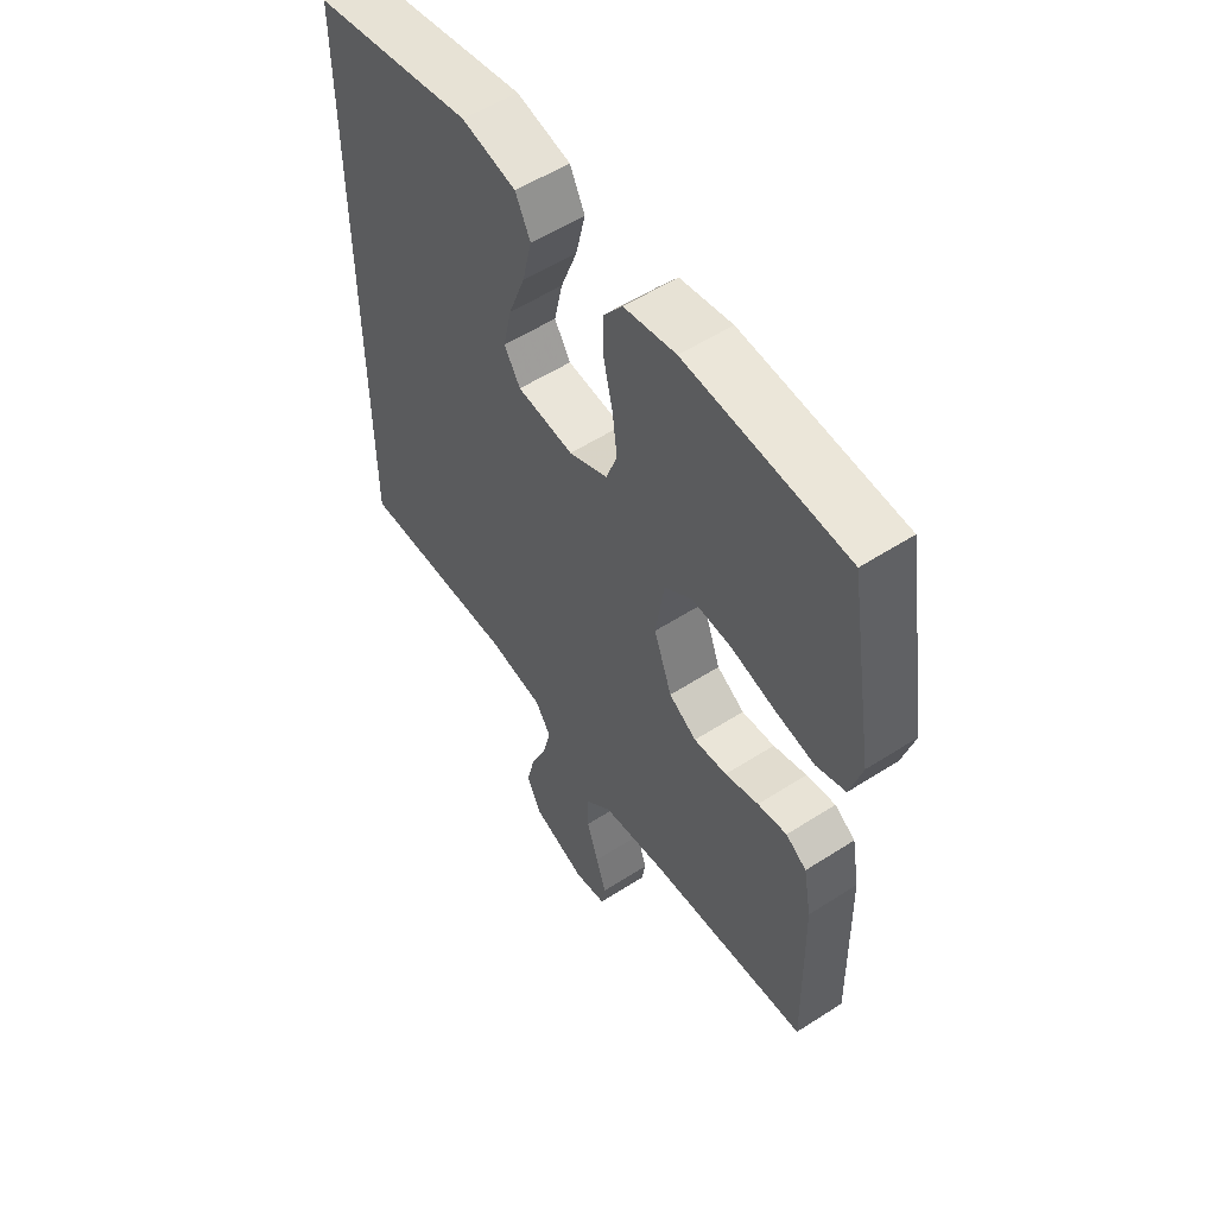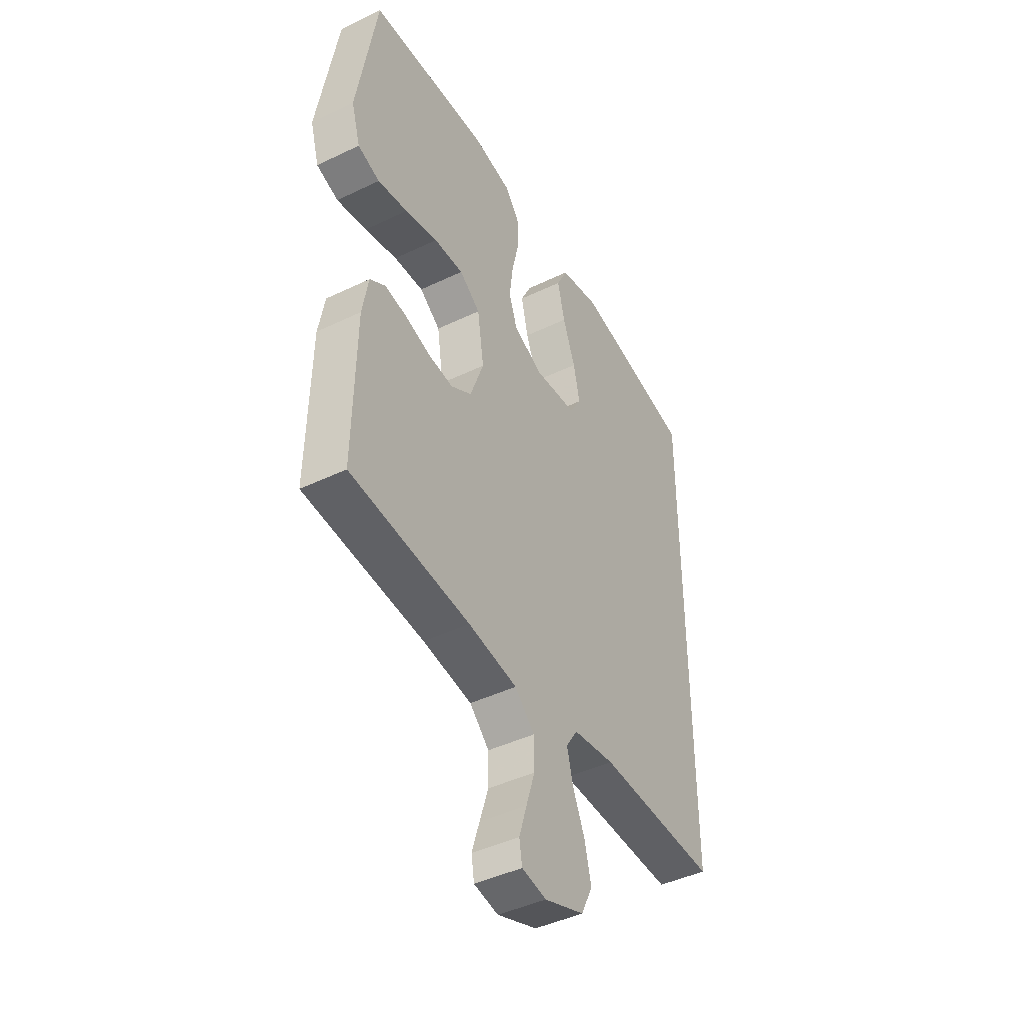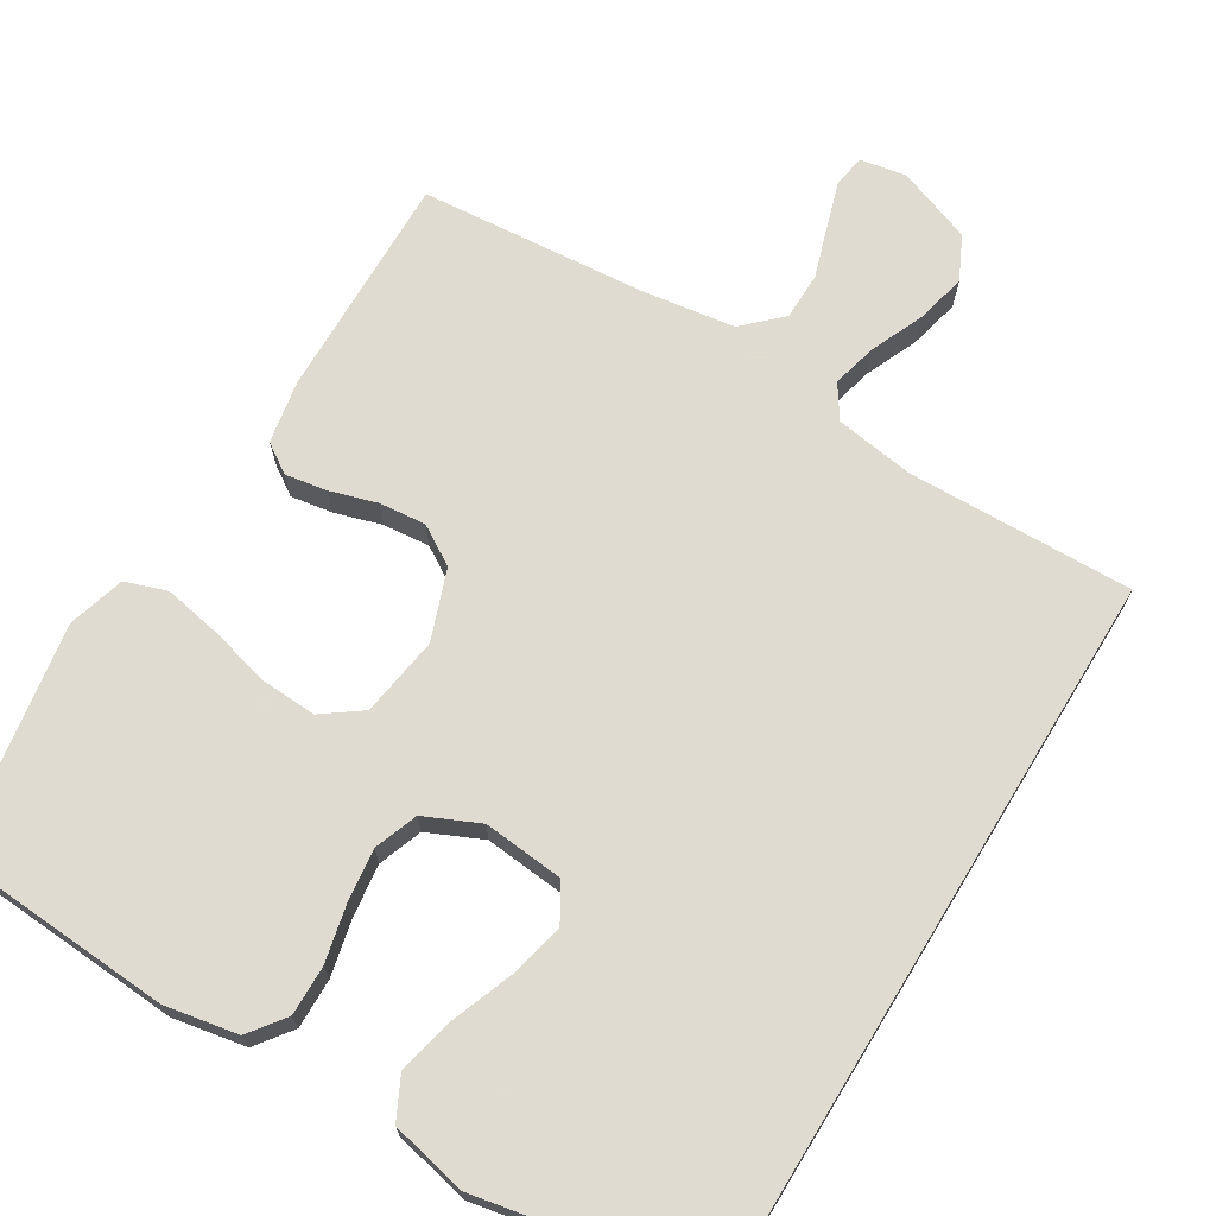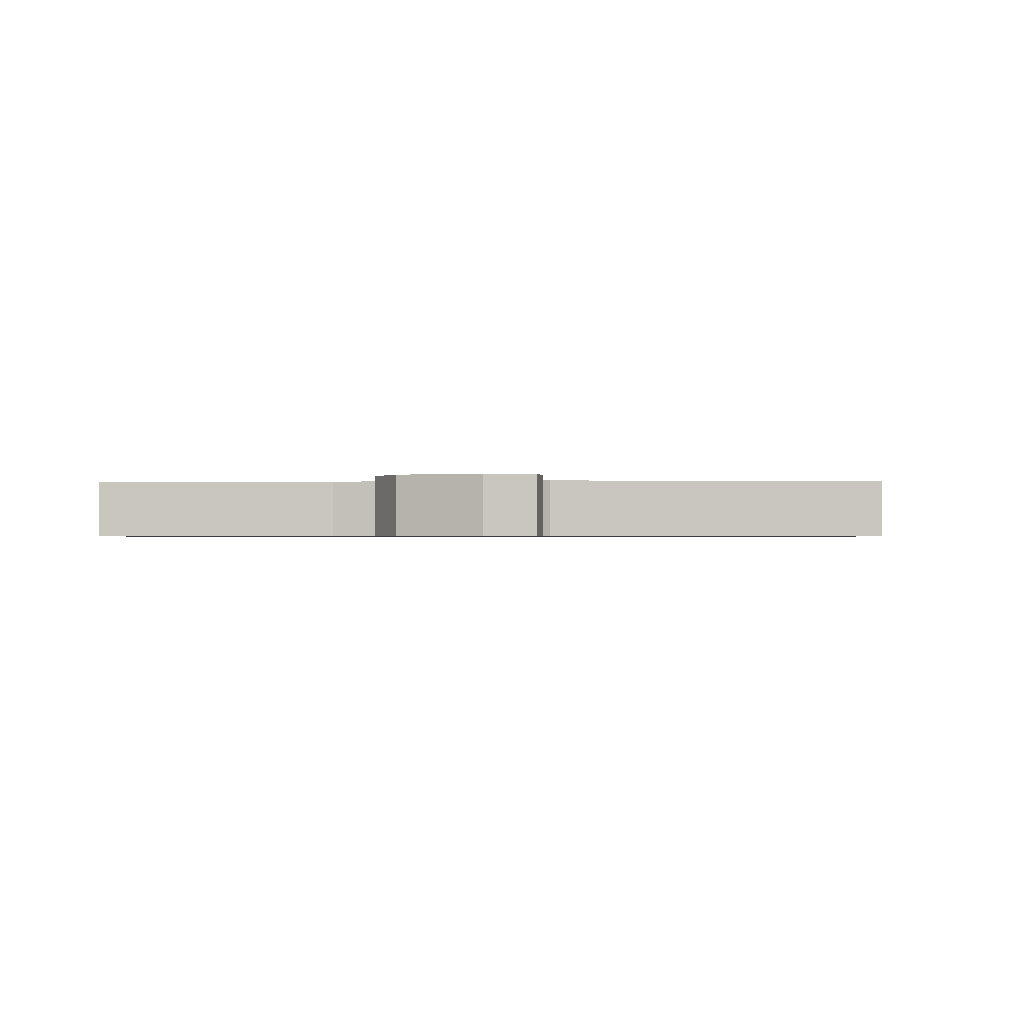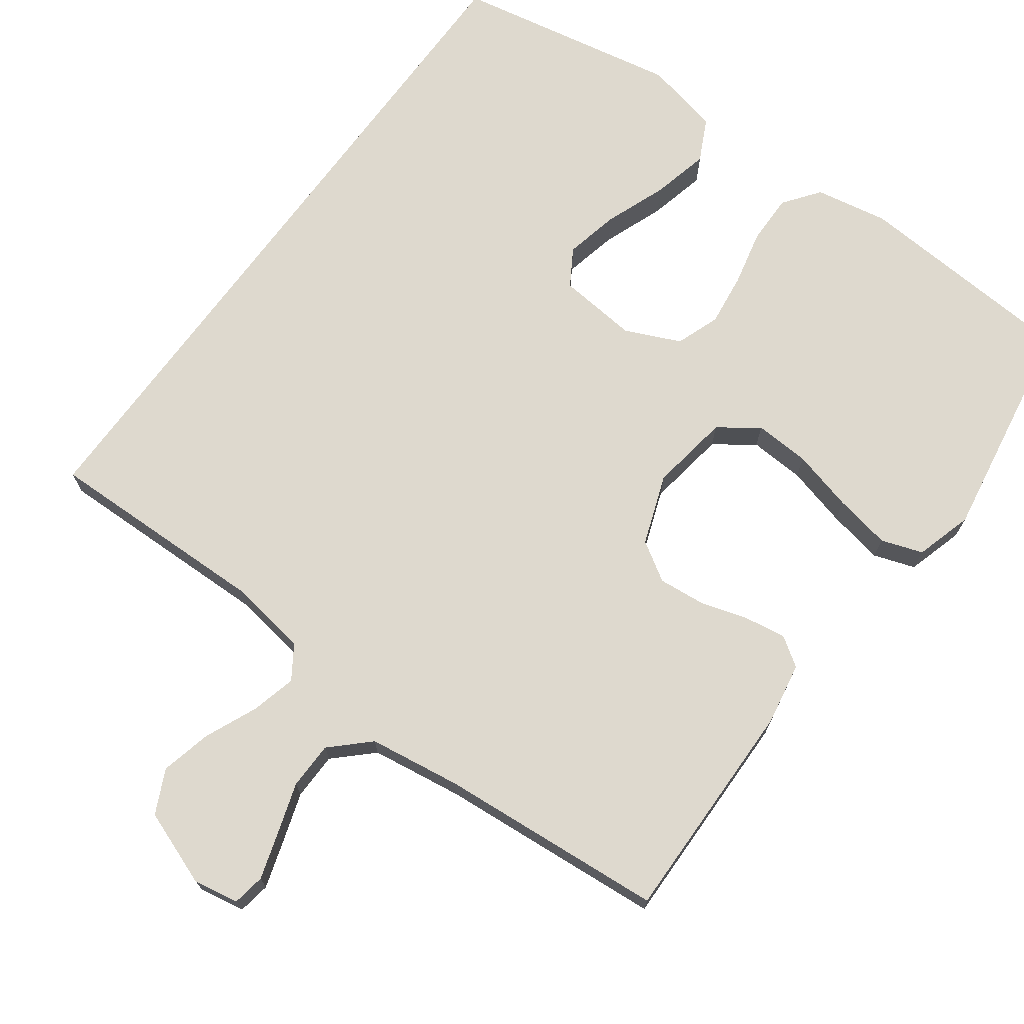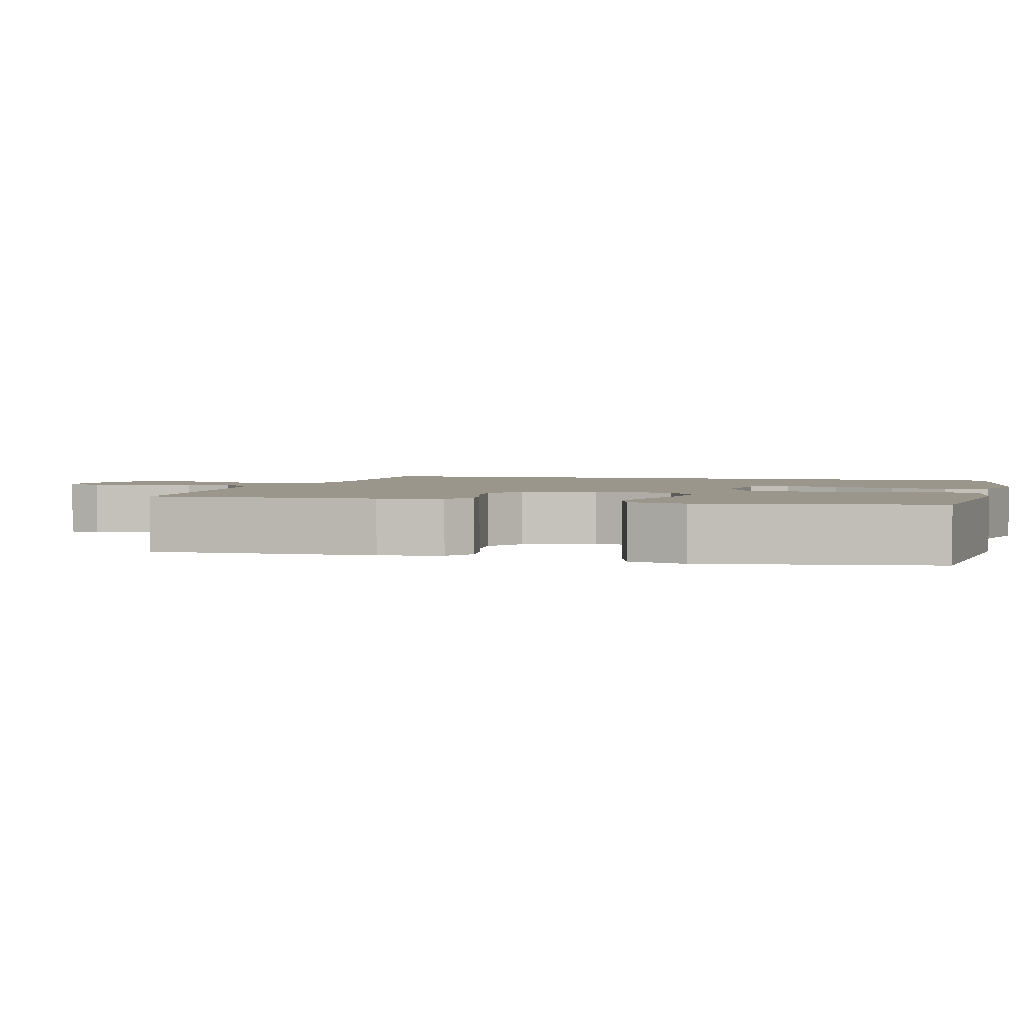
<metadata>
{"format":"obj","ext":"obj","renderer":"f3d","projection":"perspective","resolution":1024,"background":"white","views":[{"elev":55.1,"azim":-124.2,"up":"+Z"},{"elev":-43.9,"azim":-60.5,"up":"+Z"},{"elev":69.8,"azim":31.4,"up":"+Y"},{"elev":-0.7,"azim":-179.3,"up":"+Y"},{"elev":71.5,"azim":-143.6,"up":"+Y"},{"elev":2.4,"azim":-74.3,"up":"+Y"}]}
</metadata>
<code>
v -0.5 0.07 -0.5
v -0.494 0.07 -0.2
v -0.479 0.07 -0.117
v -0.44 0.07 -0.091
v -0.385 0.07 -0.1
v -0.322 0.07 -0.119
v -0.26 0.07 -0.125
v -0.208 0.07 -0.093
v -0.174 0.07 0
v -0.19 0.07 0.106
v -0.242 0.07 0.144
v -0.316 0.07 0.14
v -0.398 0.07 0.119
v -0.473 0.07 0.105
v -0.528 0.07 0.124
v -0.55 0.07 0.2
v -0.5 0.07 0.5
v -0.2 0.07 0.519
v -0.103 0.07 0.501
v -0.067 0.07 0.453
v -0.068 0.07 0.387
v -0.085 0.07 0.313
v -0.094 0.07 0.242
v -0.073 0.07 0.184
v 0 0.07 0.151
v 0.106 0.07 0.161
v 0.136 0.07 0.21
v 0.12 0.07 0.282
v 0.089 0.07 0.364
v 0.071 0.07 0.44
v 0.099 0.07 0.496
v 0.2 0.07 0.518
v 0.5 0.07 0.46
v 0.5 0.07 -0.491
v 0.2 0.07 -0.484
v 0.096 0.07 -0.5
v 0.067 0.07 -0.544
v 0.082 0.07 -0.604
v 0.112 0.07 -0.673
v 0.128 0.07 -0.741
v 0.1 0.07 -0.799
v 0 0.07 -0.836
v -0.061 0.07 -0.825
v -0.068 0.07 -0.782
v -0.049 0.07 -0.721
v -0.027 0.07 -0.653
v -0.028 0.07 -0.59
v -0.077 0.07 -0.543
v -0.2 0.07 -0.525
v -0.5 0 -0.5
v -0.494 0 -0.2
v -0.479 0 -0.117
v -0.44 0 -0.091
v -0.385 0 -0.1
v -0.322 0 -0.119
v -0.26 0 -0.125
v -0.208 0 -0.093
v -0.174 0 0
v -0.19 0 0.106
v -0.242 0 0.144
v -0.316 0 0.14
v -0.398 0 0.119
v -0.473 0 0.105
v -0.528 0 0.124
v -0.55 0 0.2
v -0.5 0 0.5
v -0.2 0 0.519
v -0.103 0 0.501
v -0.067 0 0.453
v -0.068 0 0.387
v -0.085 0 0.313
v -0.094 0 0.242
v -0.073 0 0.184
v 0 0 0.151
v 0.106 0 0.161
v 0.136 0 0.21
v 0.12 0 0.282
v 0.089 0 0.364
v 0.071 0 0.44
v 0.099 0 0.496
v 0.2 0 0.518
v 0.5 0 0.46
v 0.5 0 -0.491
v 0.2 0 -0.484
v 0.096 0 -0.5
v 0.067 0 -0.544
v 0.082 0 -0.604
v 0.112 0 -0.673
v 0.128 0 -0.741
v 0.1 0 -0.799
v 0 0 -0.836
v -0.061 0 -0.825
v -0.068 0 -0.782
v -0.049 0 -0.721
v -0.027 0 -0.653
v -0.028 0 -0.59
v -0.077 0 -0.543
v -0.2 0 -0.525
f 44 45 46
f 43 44 46
f 42 43 46
f 41 42 46
f 40 41 46
f 39 40 46
f 38 39 46
f 37 38 46 47
f 36 37 47 48
f 32 33 34 35
f 32 35 36
f 30 31 32
f 29 30 32
f 28 29 32
f 27 28 32
f 27 32 36
f 36 48 49
f 27 36 49
f 26 27 49
f 20 21 22
f 19 20 22
f 18 19 22
f 17 18 22
f 16 17 22
f 15 16 22
f 14 15 22
f 13 14 22
f 12 13 22
f 11 12 22 23
f 10 11 23 24
f 4 5 6
f 3 4 6
f 2 3 6
f 1 2 6
f 49 1 6
f 49 6 7
f 25 26 49
f 9 10 24 25
f 8 9 25 49
f 7 8 49
f 95 94 93
f 95 93 92
f 95 92 91
f 95 91 90
f 95 90 89
f 95 89 88
f 95 88 87
f 96 95 87 86
f 97 96 86 85
f 84 83 82 81
f 85 84 81
f 81 80 79
f 81 79 78
f 81 78 77
f 81 77 76
f 85 81 76
f 98 97 85
f 98 85 76
f 98 76 75
f 71 70 69
f 71 69 68
f 71 68 67
f 71 67 66
f 71 66 65
f 71 65 64
f 71 64 63
f 71 63 62
f 71 62 61
f 72 71 61 60
f 73 72 60 59
f 55 54 53
f 55 53 52
f 55 52 51
f 55 51 50
f 55 50 98
f 56 55 98
f 98 75 74
f 74 73 59 58
f 98 74 58 57
f 98 57 56
f 1 50 51 2
f 2 51 52 3
f 3 52 53 4
f 4 53 54 5
f 5 54 55 6
f 6 55 56 7
f 7 56 57 8
f 8 57 58 9
f 9 58 59 10
f 10 59 60 11
f 11 60 61 12
f 12 61 62 13
f 13 62 63 14
f 14 63 64 15
f 15 64 65 16
f 16 65 66 17
f 17 66 67 18
f 18 67 68 19
f 19 68 69 20
f 20 69 70 21
f 21 70 71 22
f 22 71 72 23
f 23 72 73 24
f 24 73 74 25
f 25 74 75 26
f 26 75 76 27
f 27 76 77 28
f 28 77 78 29
f 29 78 79 30
f 30 79 80 31
f 31 80 81 32
f 32 81 82 33
f 33 82 83 34
f 34 83 84 35
f 35 84 85 36
f 36 85 86 37
f 37 86 87 38
f 38 87 88 39
f 39 88 89 40
f 40 89 90 41
f 41 90 91 42
f 42 91 92 43
f 43 92 93 44
f 44 93 94 45
f 45 94 95 46
f 46 95 96 47
f 47 96 97 48
f 48 97 98 49
f 49 98 50 1

</code>
